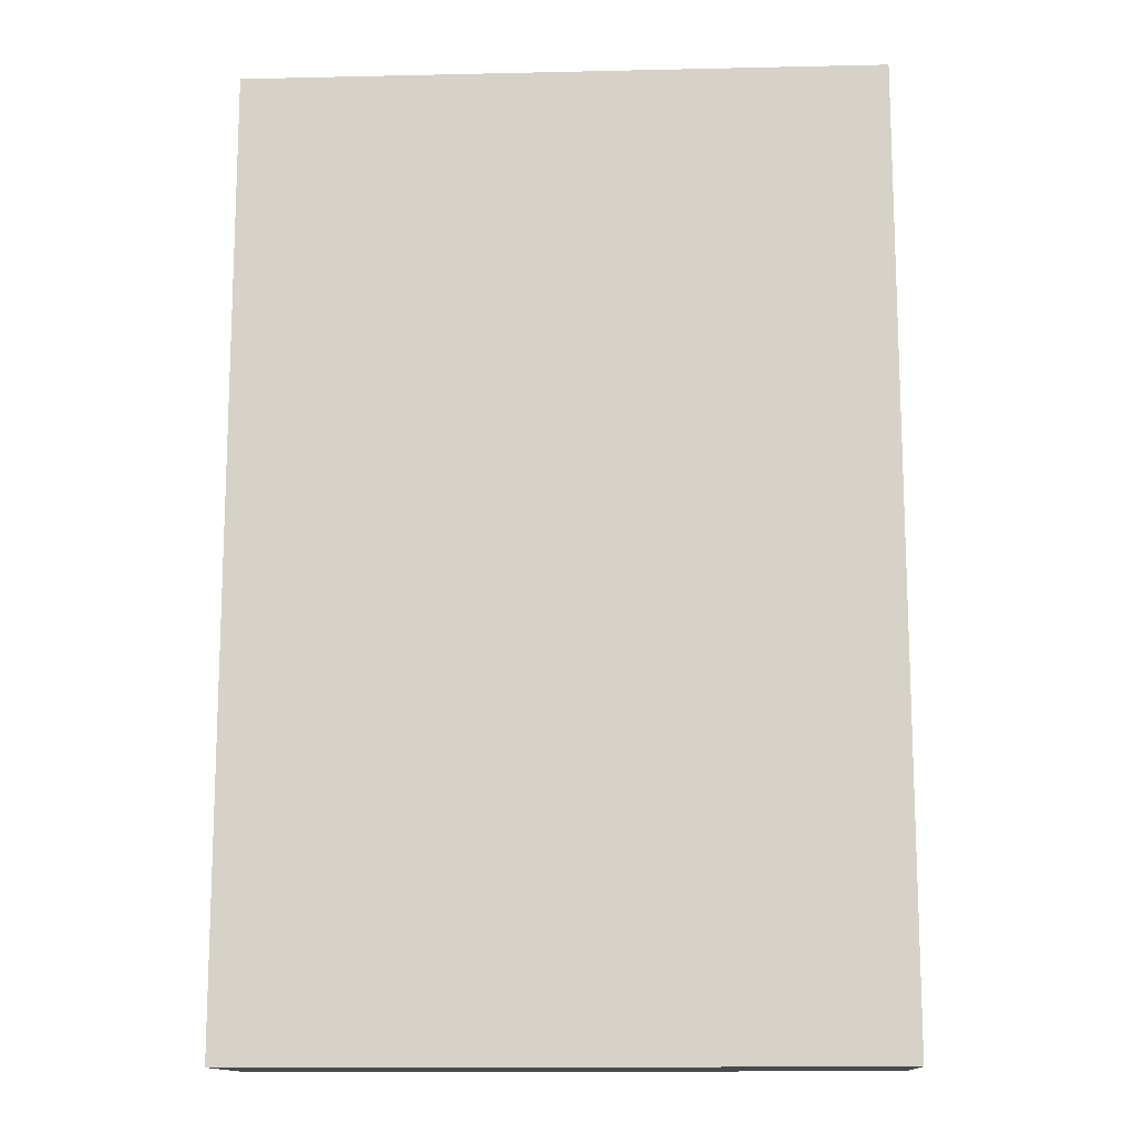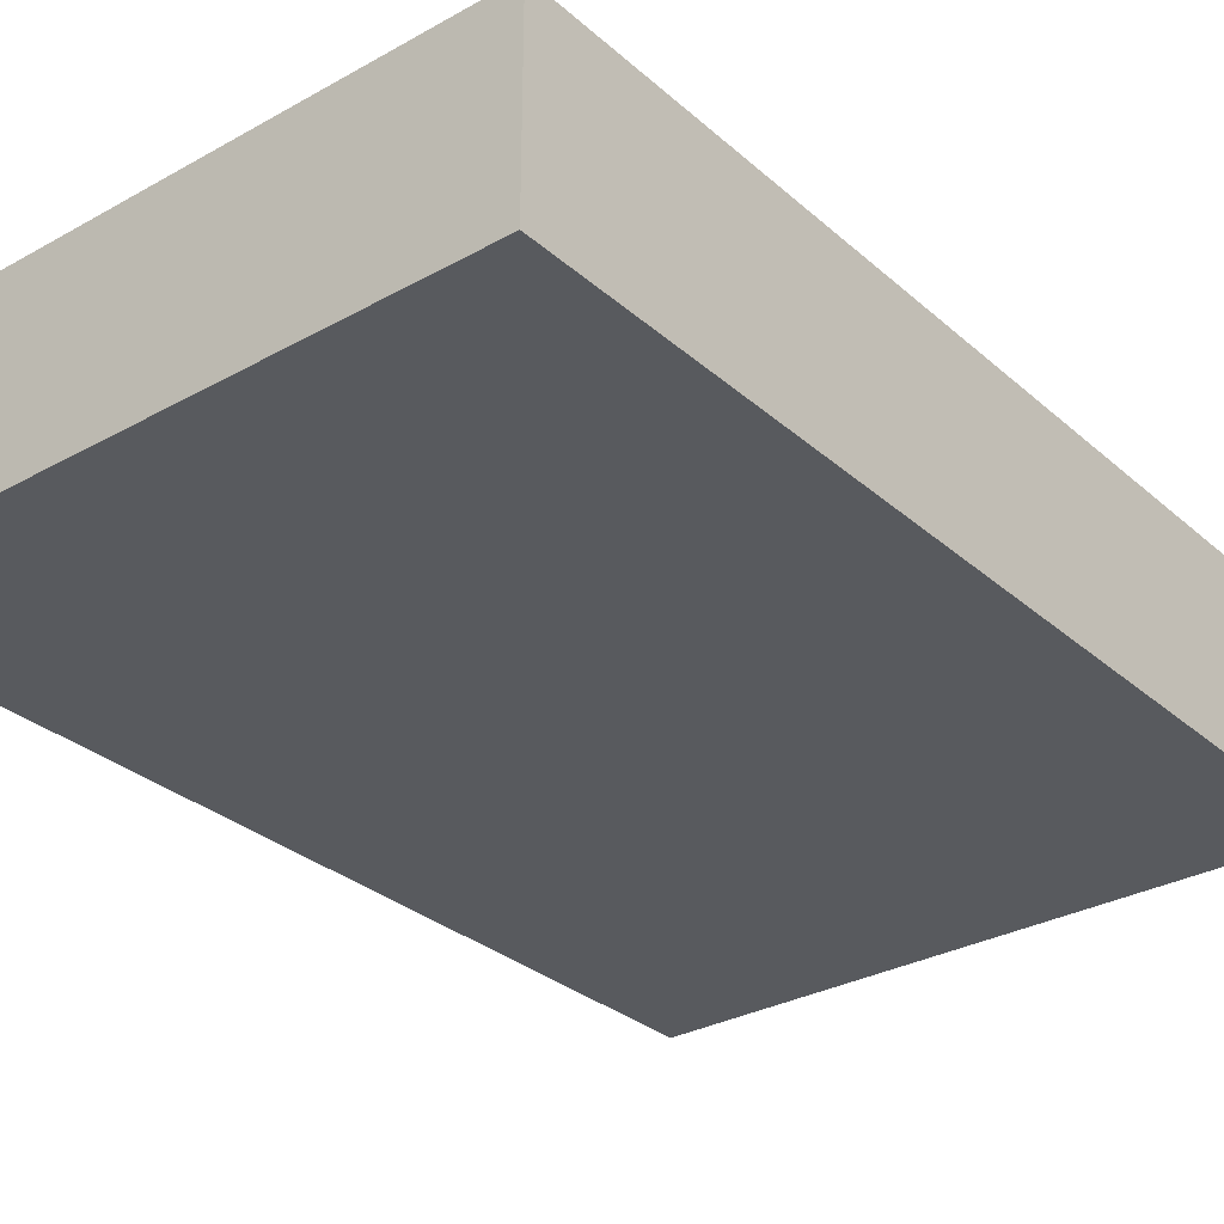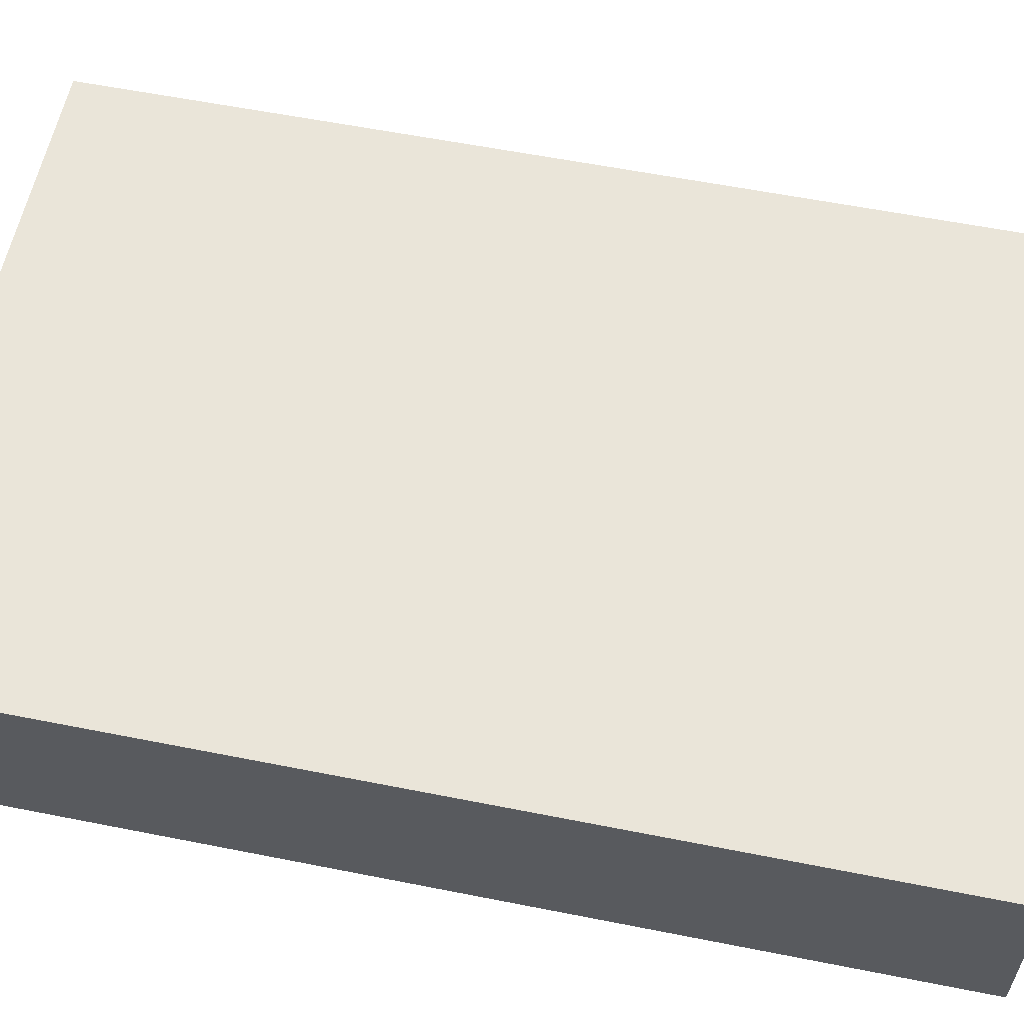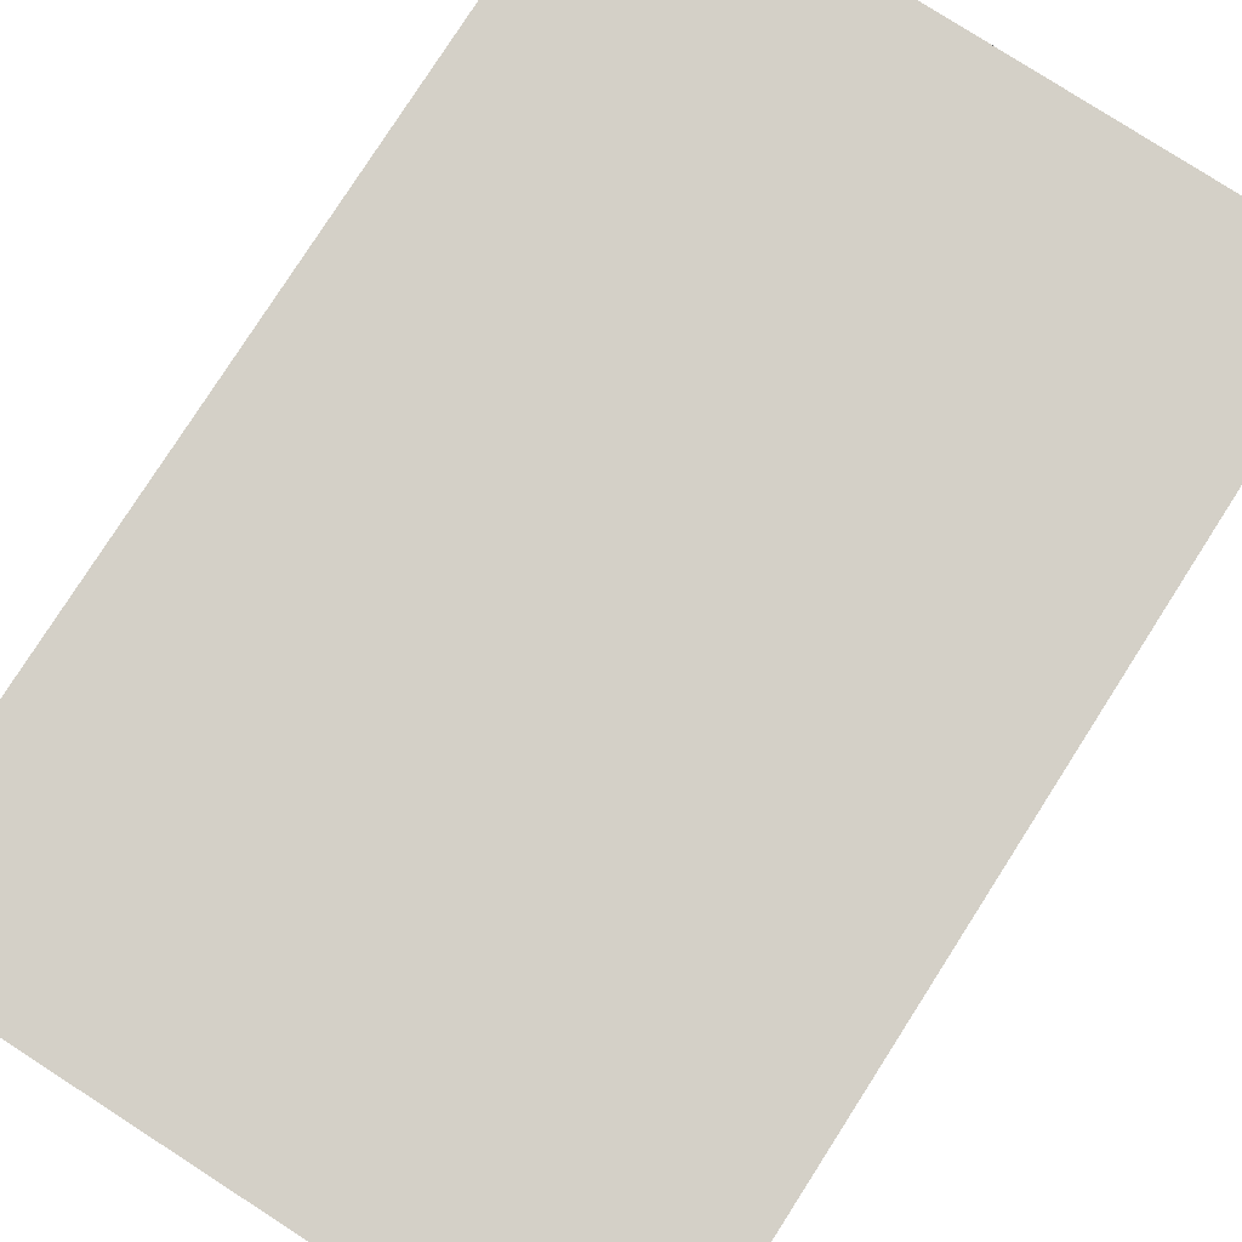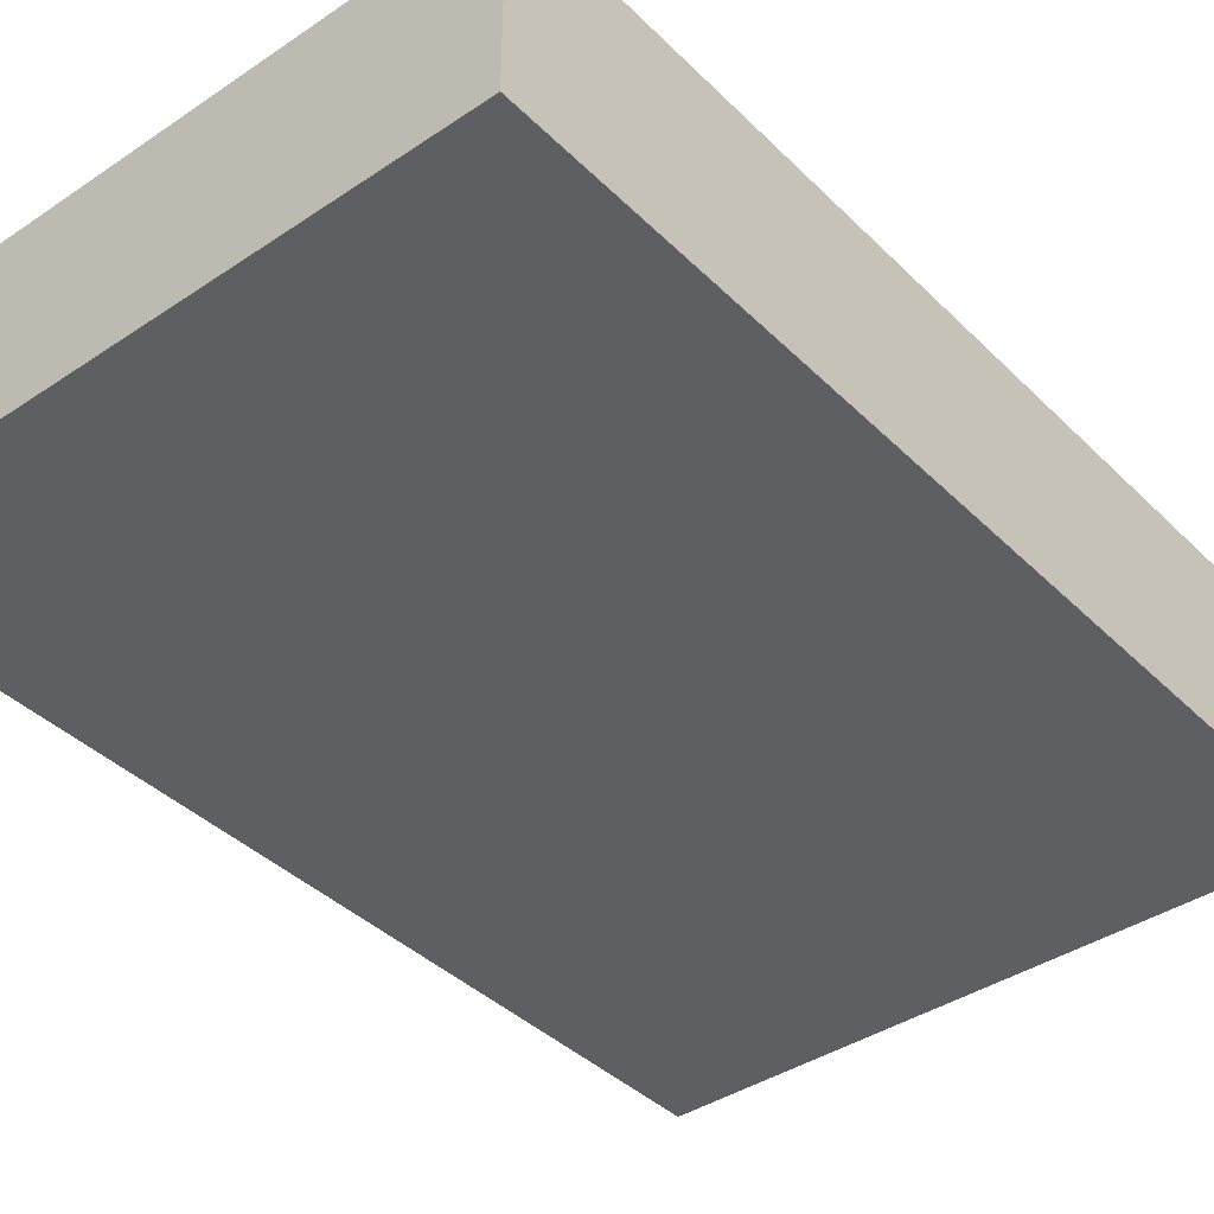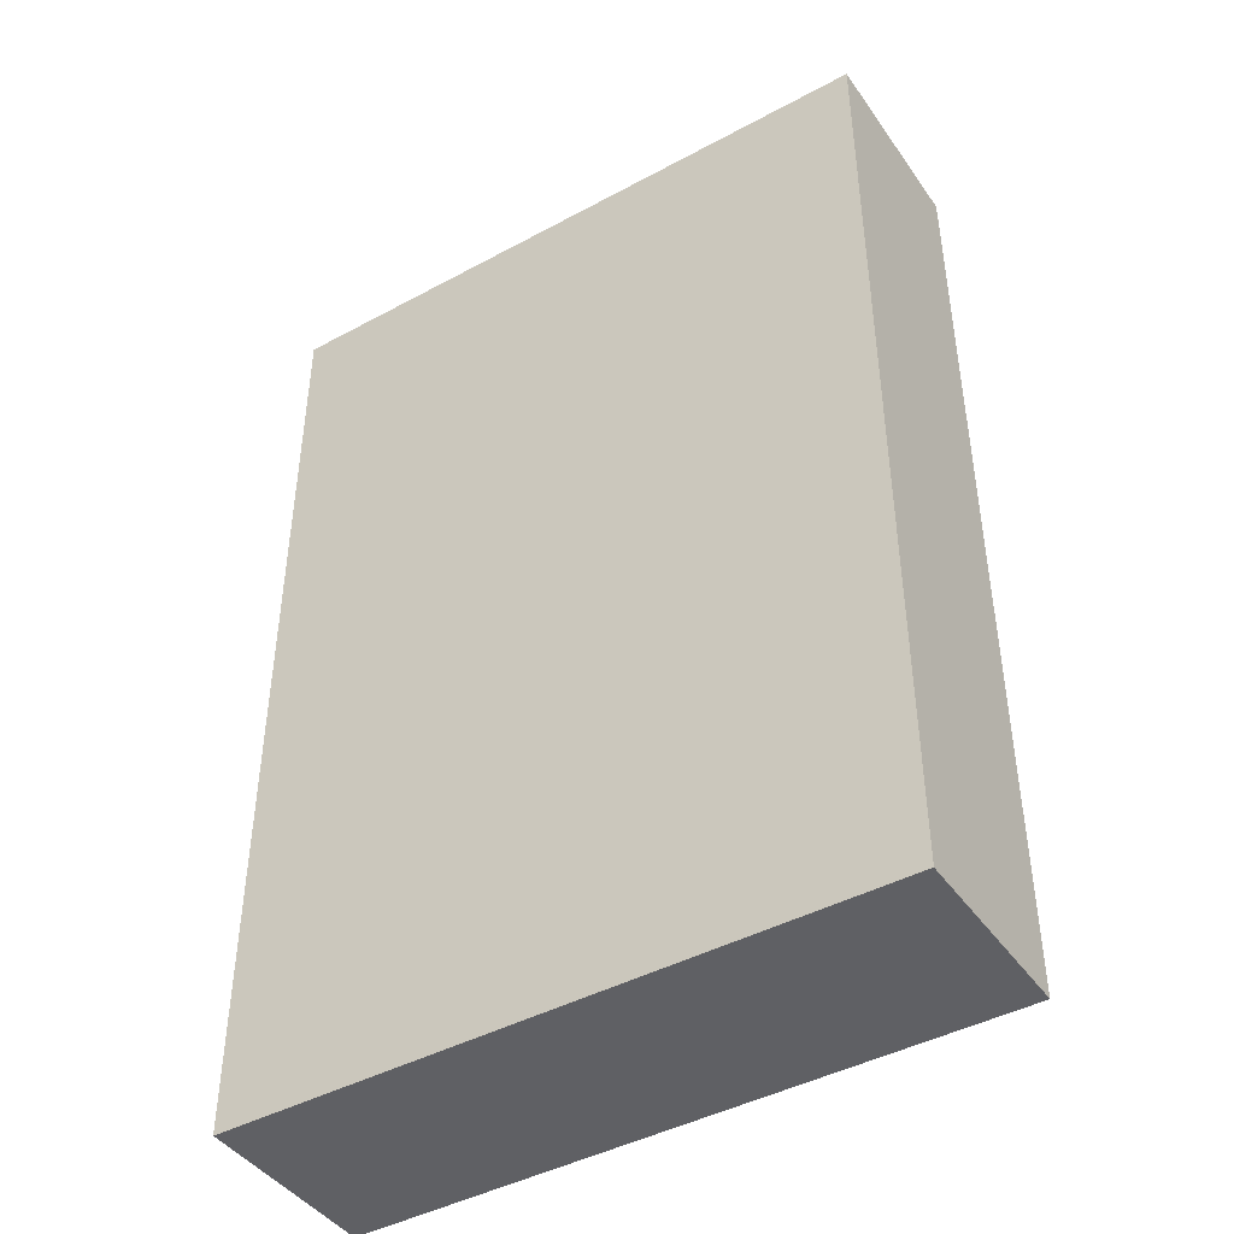
<metadata>
{"format":"obj","ext":"obj","renderer":"f3d","projection":"perspective","resolution":1024,"background":"white","views":[{"elev":-13.5,"azim":2.9,"up":"+Z"},{"elev":-30.6,"azim":-141.2,"up":"+Y"},{"elev":58.6,"azim":-78.4,"up":"+Y"},{"elev":79.9,"azim":-147.3,"up":"+Y"},{"elev":-39.8,"azim":-140.2,"up":"+Y"},{"elev":-43.7,"azim":-147.5,"up":"+Z"}]}
</metadata>
<code>
g object_1
v 0.2589 20.52 0
v 0.2589 26.36 0
v 20.28 20.52 0
v 10.27 20.52 0
v 20.28 26.36 0
v 10.27 26.36 0
v 0.2589 26.36 0
v 0.2589 26.36 30
v 0.2589 20.52 0
v 0.2589 20.52 30
v 0.2589 20.52 15
v 0.2589 26.36 15
v 20.28 26.36 0
v 20.28 26.36 30
v 0.2589 26.36 0
v 0.2589 26.36 30
v 10.27 26.36 0
v 0.2589 26.36 15
v 10.27 26.36 30
v 20.28 26.36 15
v 20.28 20.52 0
v 20.28 20.52 30
v 20.28 26.36 0
v 20.28 26.36 30
v 20.28 26.36 15
v 20.28 20.52 15
v 0.2589 20.52 0
v 0.2589 20.52 30
v 20.28 20.52 0
v 20.28 20.52 30
v 10.27 20.52 0
v 0.2589 20.52 15
v 20.28 20.52 15
v 10.27 20.52 30
v 0.2589 20.52 30
v 0.2589 26.36 30
v 10.27 26.36 30
v 20.28 26.36 30
v 20.28 20.52 30
v 10.27 20.52 30
f 1 2 6 4
f 5 3 4 6
f 12 7 9 11
f 8 12 11 10
f 20 13 17
f 20 19 14
f 19 20 17
f 17 18 19
f 18 16 19
f 15 18 17
f 26 21 23 25
f 22 26 25 24
f 32 27 31
f 32 34 28
f 33 32 31
f 32 33 34
f 33 30 34
f 29 33 31
f 35 40 37 36
f 38 37 40 39

</code>
